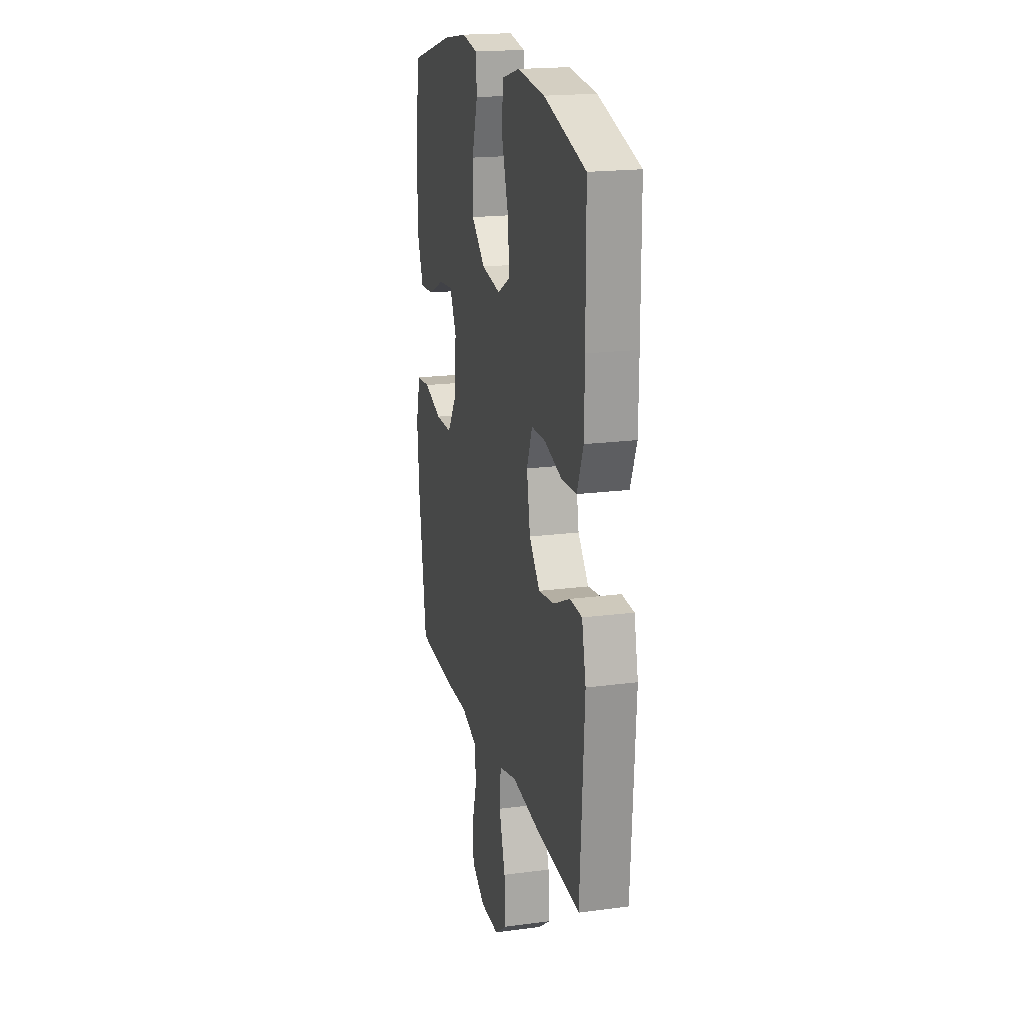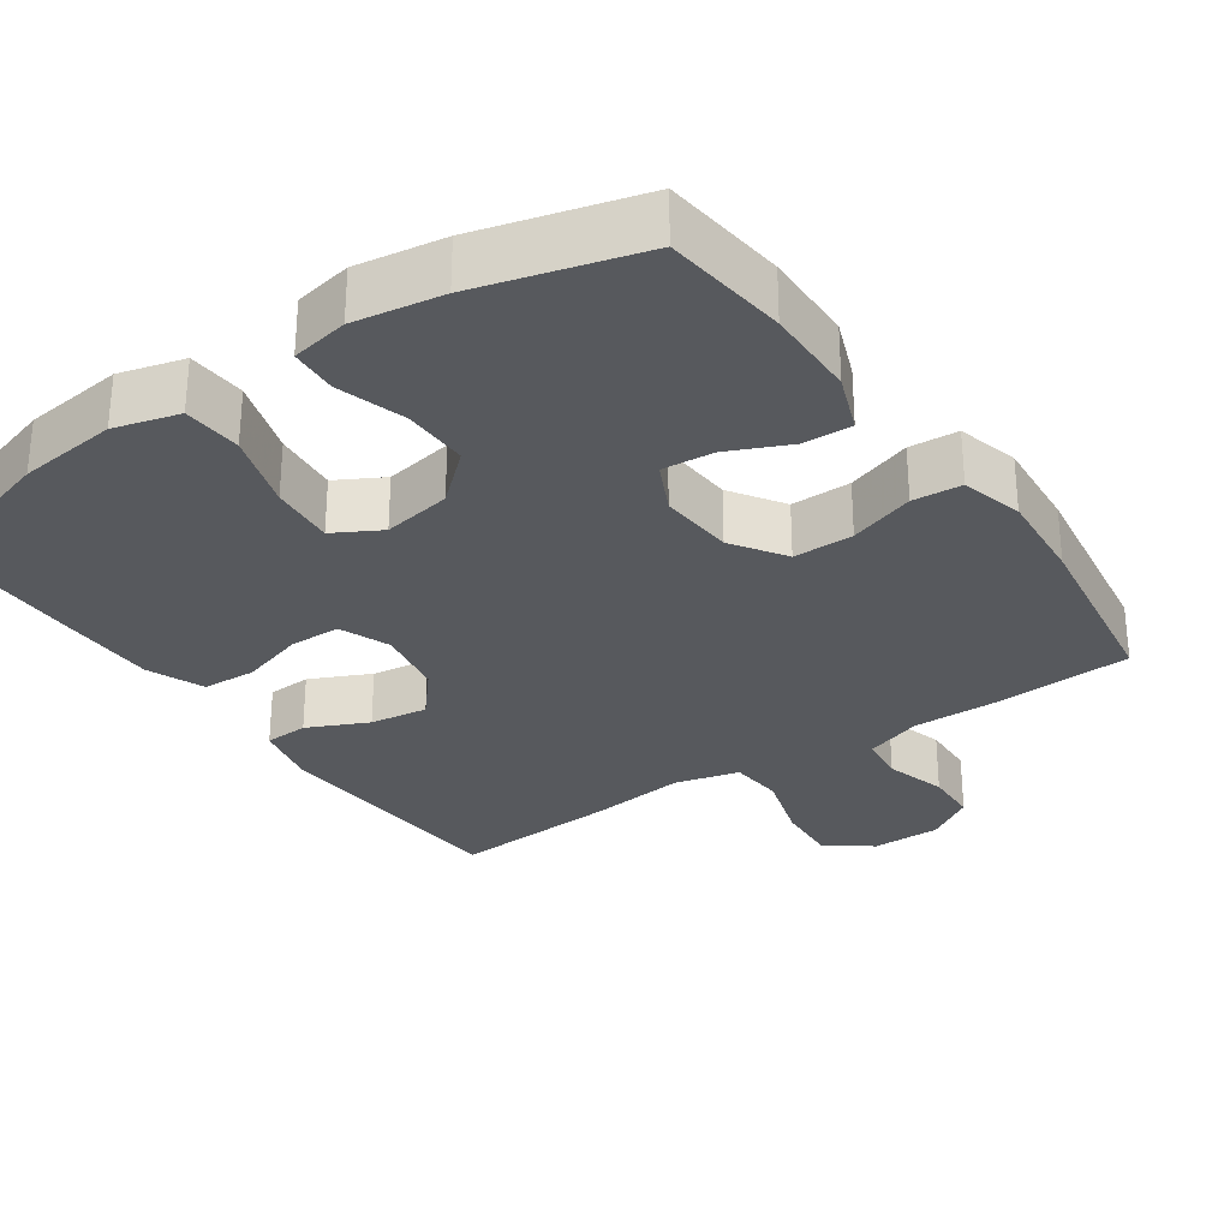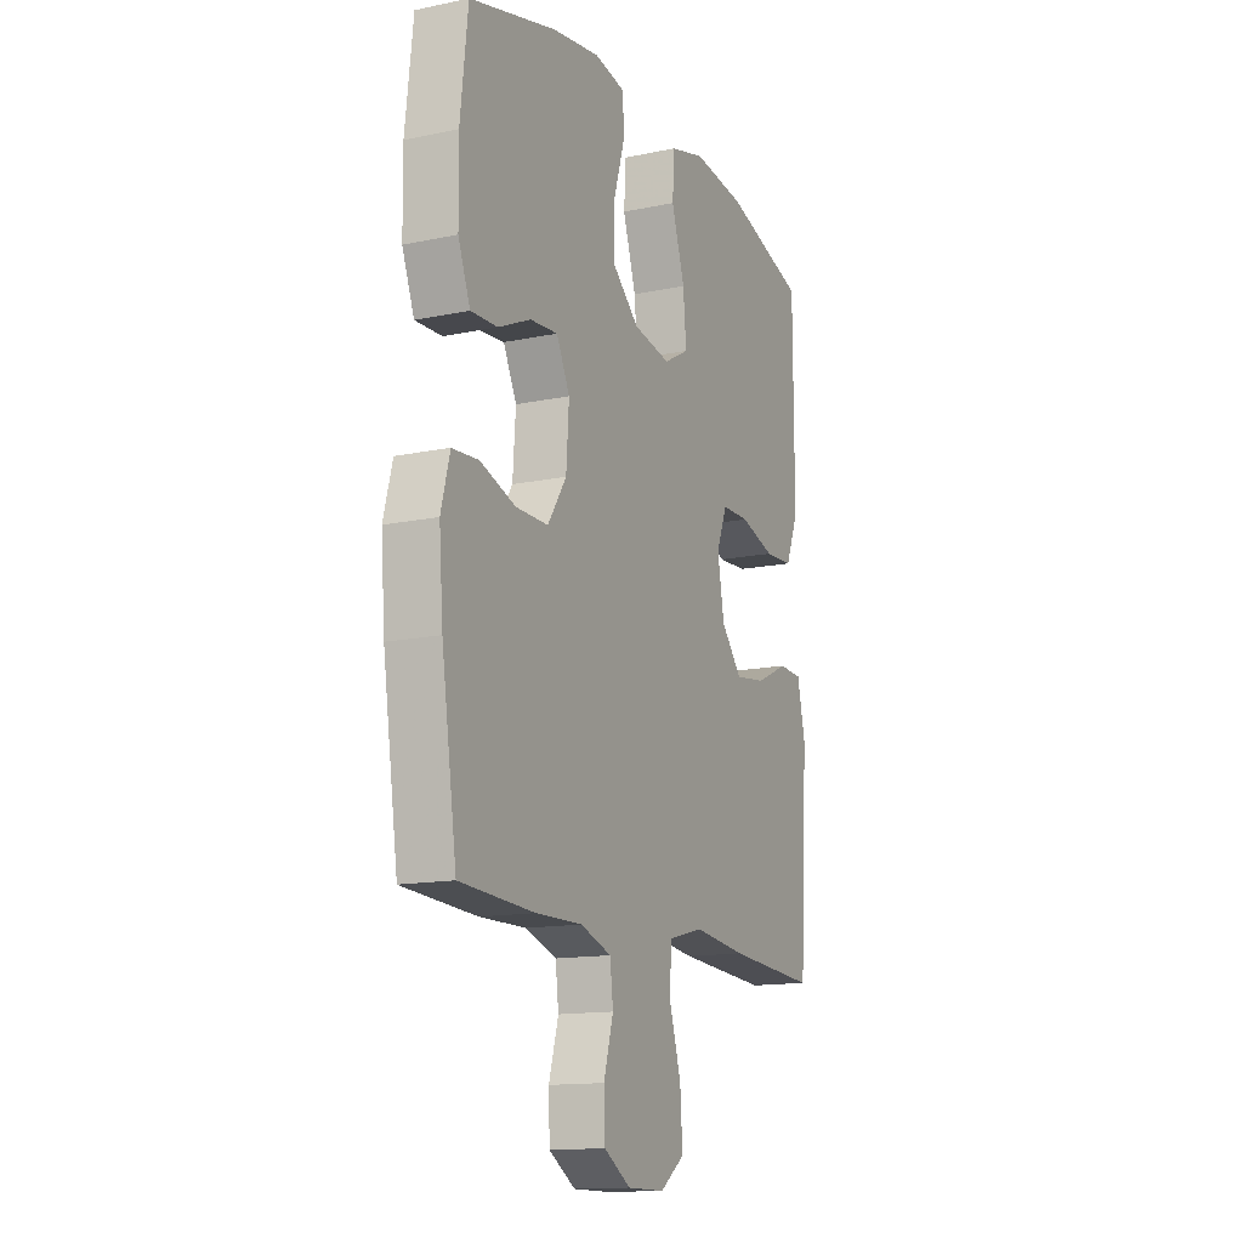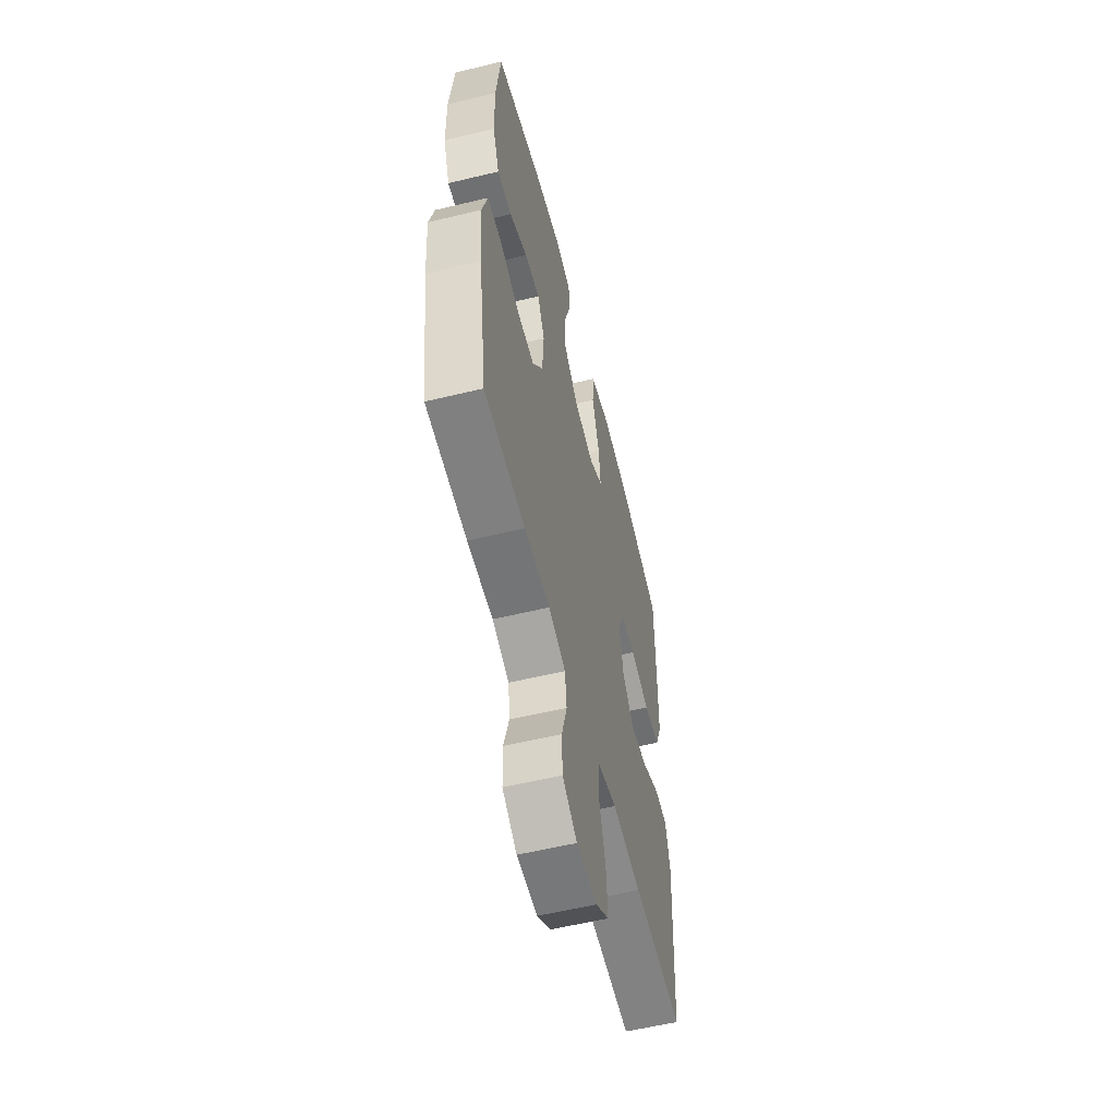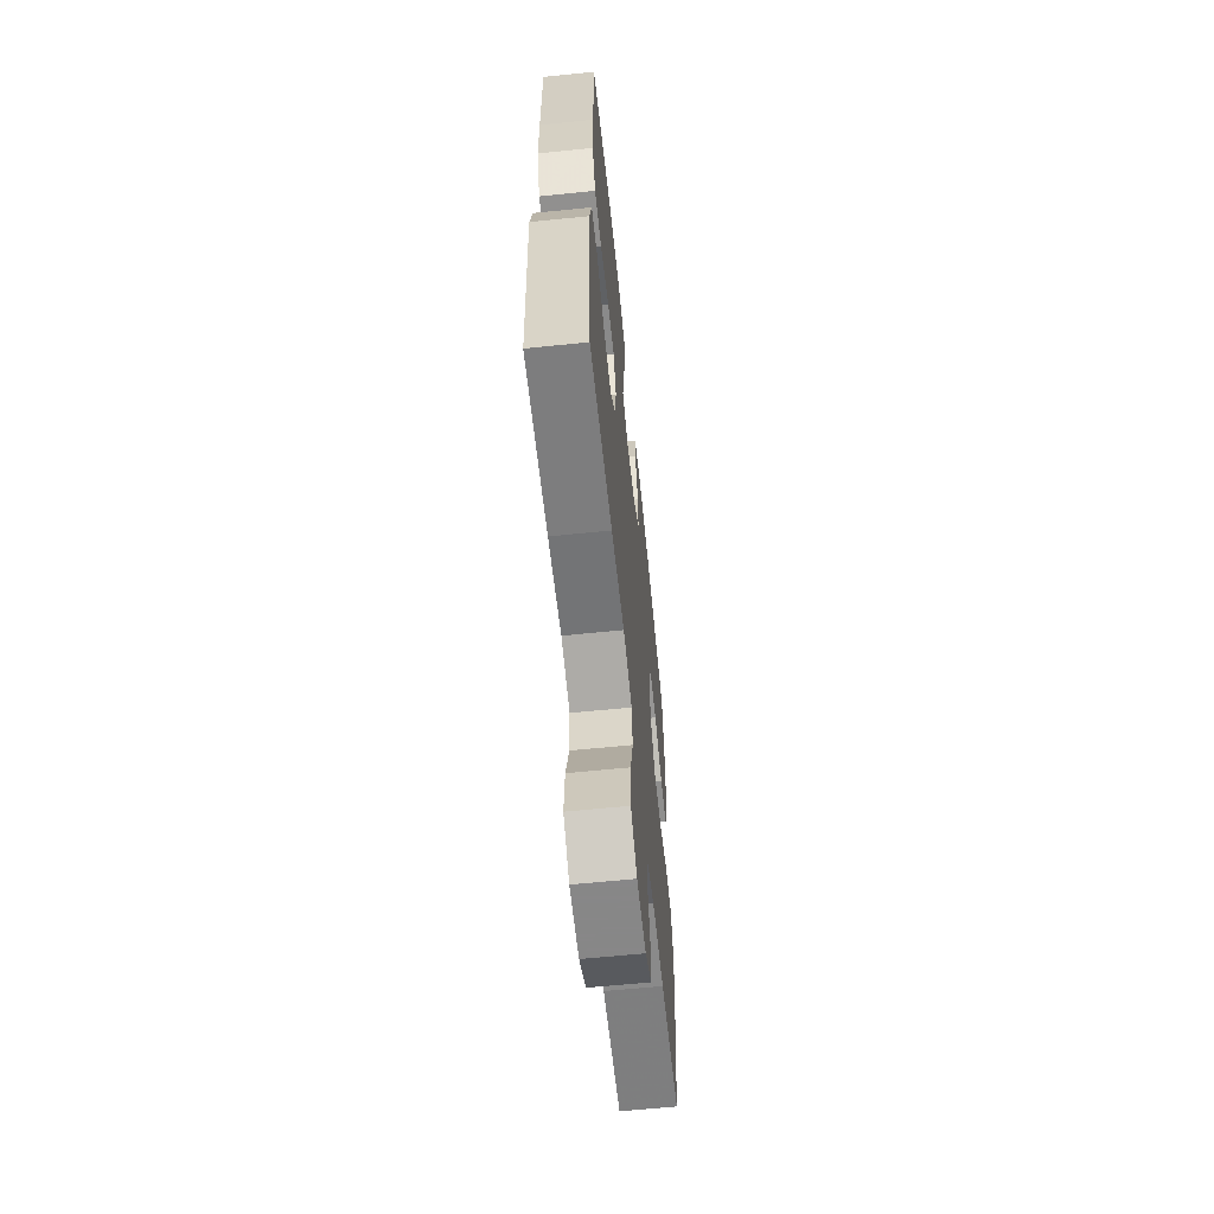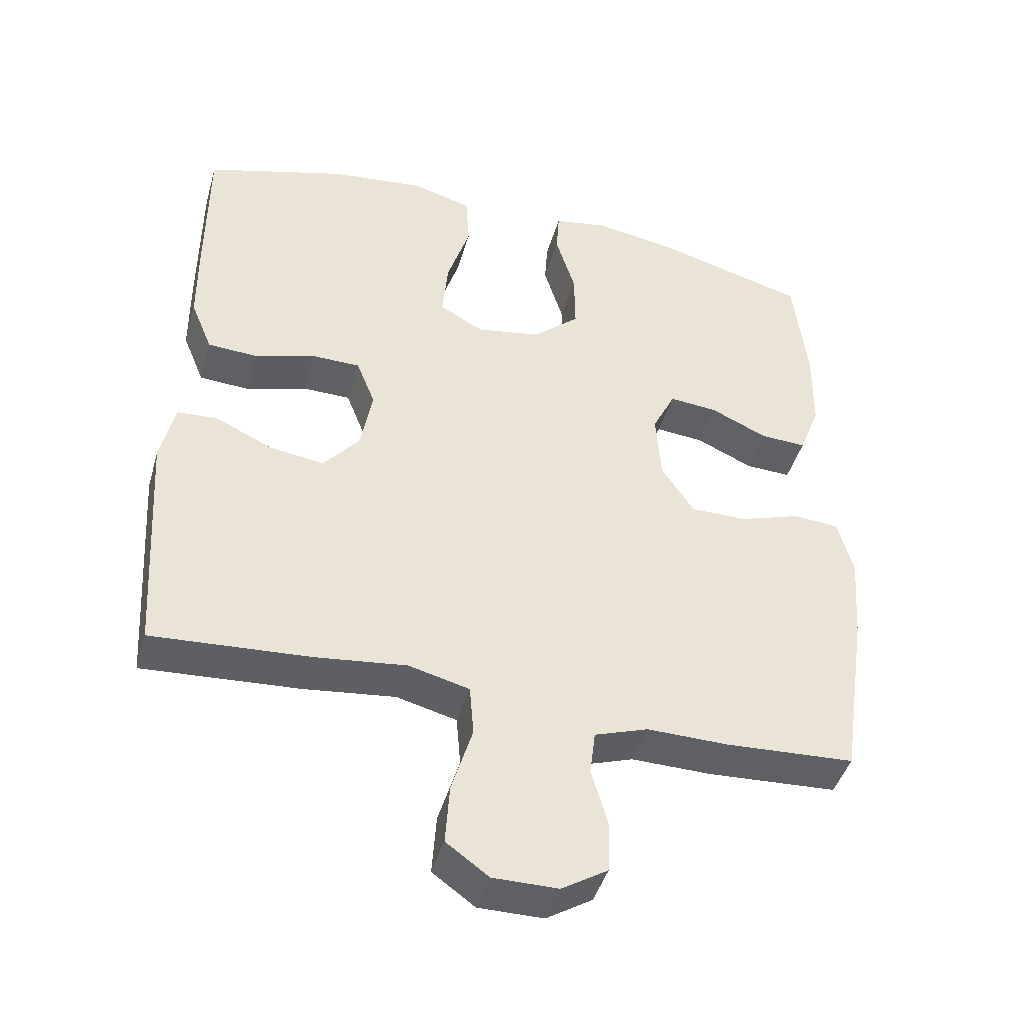
<metadata>
{"format":"obj","ext":"obj","renderer":"f3d","projection":"perspective","resolution":1024,"background":"white","views":[{"elev":19.3,"azim":-103.9,"up":"+Z"},{"elev":-29.5,"azim":34.8,"up":"+Y"},{"elev":-14.2,"azim":114.7,"up":"+Z"},{"elev":-57.3,"azim":104.1,"up":"+Z"},{"elev":-62.6,"azim":-84.1,"up":"+Z"},{"elev":-43.9,"azim":-15.7,"up":"+Z"}]}
</metadata>
<code>
v -0.5 0.07 0.5
v -0.297 0.07 0.56
v -0.163 0.07 0.575
v -0.076 0.07 0.551
v -0.071 0.07 0.472
v -0.104 0.07 0.368
v -0.112 0.07 0.281
v -0.049 0.07 0.246
v 0.044 0.07 0.262
v 0.111 0.07 0.321
v 0.11 0.07 0.409
v 0.082 0.07 0.501
v 0.086 0.07 0.565
v 0.163 0.07 0.579
v 0.282 0.07 0.56
v 0.5 0.07 0.5
v 0.519 0.07 0.333
v 0.517 0.07 0.209
v 0.487 0.07 0.131
v 0.421 0.07 0.134
v 0.339 0.07 0.171
v 0.27 0.07 0.177
v 0.237 0.07 0.11
v 0.244 0.07 0.009
v 0.291 0.07 -0.062
v 0.372 0.07 -0.062
v 0.46 0.07 -0.033
v 0.526 0.07 -0.038
v 0.548 0.07 -0.121
v 0.538 0.07 -0.247
v 0.5 0.07 -0.5
v 0.314 0.07 -0.51
v 0.198 0.07 -0.508
v 0.121 0.07 -0.534
v 0.113 0.07 -0.598
v 0.137 0.07 -0.681
v 0.134 0.07 -0.754
v 0.068 0.07 -0.795
v -0.025 0.07 -0.795
v -0.086 0.07 -0.751
v -0.08 0.07 -0.664
v -0.05 0.07 -0.566
v -0.056 0.07 -0.493
v -0.143 0.07 -0.471
v -0.274 0.07 -0.486
v -0.5 0.07 -0.5
v -0.521 0.07 -0.162
v -0.501 0.07 -0.073
v -0.442 0.07 -0.07
v -0.361 0.07 -0.108
v -0.283 0.07 -0.119
v -0.231 0.07 -0.058
v -0.214 0.07 0.036
v -0.241 0.07 0.104
v -0.31 0.07 0.105
v -0.397 0.07 0.079
v -0.469 0.07 0.083
v -0.5 0.07 0.159
v -0.501 0.07 0.276
v -0.5 0 0.5
v -0.297 0 0.56
v -0.163 0 0.575
v -0.076 0 0.551
v -0.071 0 0.472
v -0.104 0 0.368
v -0.112 0 0.281
v -0.049 0 0.246
v 0.044 0 0.262
v 0.111 0 0.321
v 0.11 0 0.409
v 0.082 0 0.501
v 0.086 0 0.565
v 0.163 0 0.579
v 0.282 0 0.56
v 0.5 0 0.5
v 0.519 0 0.333
v 0.517 0 0.209
v 0.487 0 0.131
v 0.421 0 0.134
v 0.339 0 0.171
v 0.27 0 0.177
v 0.237 0 0.11
v 0.244 0 0.009
v 0.291 0 -0.062
v 0.372 0 -0.062
v 0.46 0 -0.033
v 0.526 0 -0.038
v 0.548 0 -0.121
v 0.538 0 -0.247
v 0.5 0 -0.5
v 0.314 0 -0.51
v 0.198 0 -0.508
v 0.121 0 -0.534
v 0.113 0 -0.598
v 0.137 0 -0.681
v 0.134 0 -0.754
v 0.068 0 -0.795
v -0.025 0 -0.795
v -0.086 0 -0.751
v -0.08 0 -0.664
v -0.05 0 -0.566
v -0.056 0 -0.493
v -0.143 0 -0.471
v -0.274 0 -0.486
v -0.5 0 -0.5
v -0.521 0 -0.162
v -0.501 0 -0.073
v -0.442 0 -0.07
v -0.361 0 -0.108
v -0.283 0 -0.119
v -0.231 0 -0.058
v -0.214 0 0.036
v -0.241 0 0.104
v -0.31 0 0.105
v -0.397 0 0.079
v -0.469 0 0.083
v -0.5 0 0.159
v -0.501 0 0.276
f 55 56 57 58
f 54 55 58 59
f 47 48 49 50
f 47 50 51
f 44 45 46 47
f 43 44 47 51
f 39 40 41 42
f 39 42 43
f 38 39 43
f 35 36 37 38
f 34 35 38 43
f 33 34 43 51
f 26 27 28 29
f 25 26 29 30
f 18 19 20 21
f 18 21 22
f 17 18 22
f 16 17 22
f 15 16 22
f 14 15 22 23
f 11 12 13 14
f 10 11 14 23
f 3 4 5 6
f 3 6 7
f 2 3 7
f 54 59 1 2
f 53 54 2 7
f 52 53 7 8
f 32 33 51 52
f 32 52 8 9
f 25 30 31 32
f 24 25 32 9
f 9 10 23 24
f 117 116 115 114
f 118 117 114 113
f 109 108 107 106
f 110 109 106
f 106 105 104 103
f 110 106 103 102
f 101 100 99 98
f 102 101 98
f 102 98 97
f 97 96 95 94
f 102 97 94 93
f 110 102 93 92
f 88 87 86 85
f 89 88 85 84
f 80 79 78 77
f 81 80 77
f 81 77 76
f 81 76 75
f 81 75 74
f 82 81 74 73
f 73 72 71 70
f 82 73 70 69
f 65 64 63 62
f 66 65 62
f 66 62 61
f 61 60 118 113
f 66 61 113 112
f 67 66 112 111
f 111 110 92 91
f 68 67 111 91
f 91 90 89 84
f 68 91 84 83
f 83 82 69 68
f 1 60 61 2
f 2 61 62 3
f 3 62 63 4
f 4 63 64 5
f 5 64 65 6
f 6 65 66 7
f 7 66 67 8
f 8 67 68 9
f 9 68 69 10
f 10 69 70 11
f 11 70 71 12
f 12 71 72 13
f 13 72 73 14
f 14 73 74 15
f 15 74 75 16
f 16 75 76 17
f 17 76 77 18
f 18 77 78 19
f 19 78 79 20
f 20 79 80 21
f 21 80 81 22
f 22 81 82 23
f 23 82 83 24
f 24 83 84 25
f 25 84 85 26
f 26 85 86 27
f 27 86 87 28
f 28 87 88 29
f 29 88 89 30
f 30 89 90 31
f 31 90 91 32
f 32 91 92 33
f 33 92 93 34
f 34 93 94 35
f 35 94 95 36
f 36 95 96 37
f 37 96 97 38
f 38 97 98 39
f 39 98 99 40
f 40 99 100 41
f 41 100 101 42
f 42 101 102 43
f 43 102 103 44
f 44 103 104 45
f 45 104 105 46
f 46 105 106 47
f 47 106 107 48
f 48 107 108 49
f 49 108 109 50
f 50 109 110 51
f 51 110 111 52
f 52 111 112 53
f 53 112 113 54
f 54 113 114 55
f 55 114 115 56
f 56 115 116 57
f 57 116 117 58
f 58 117 118 59
f 59 118 60 1

</code>
